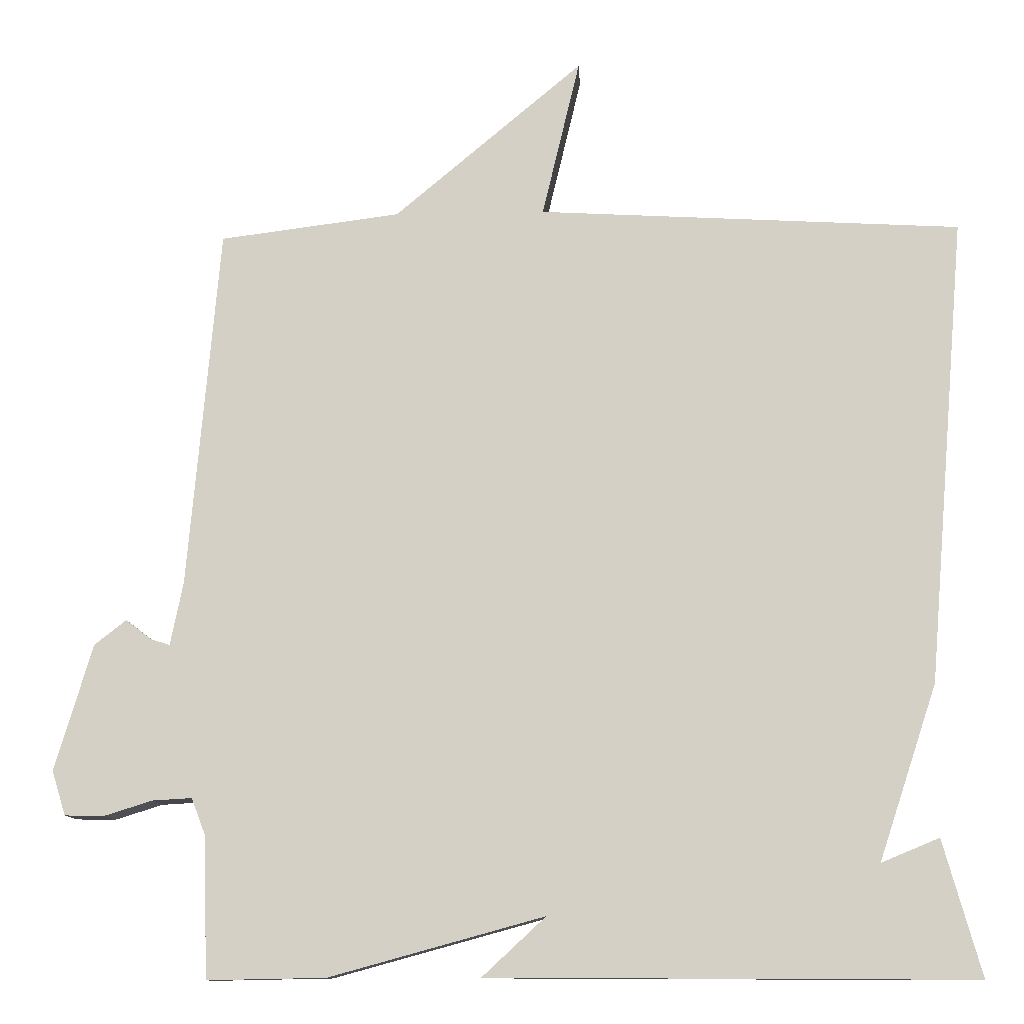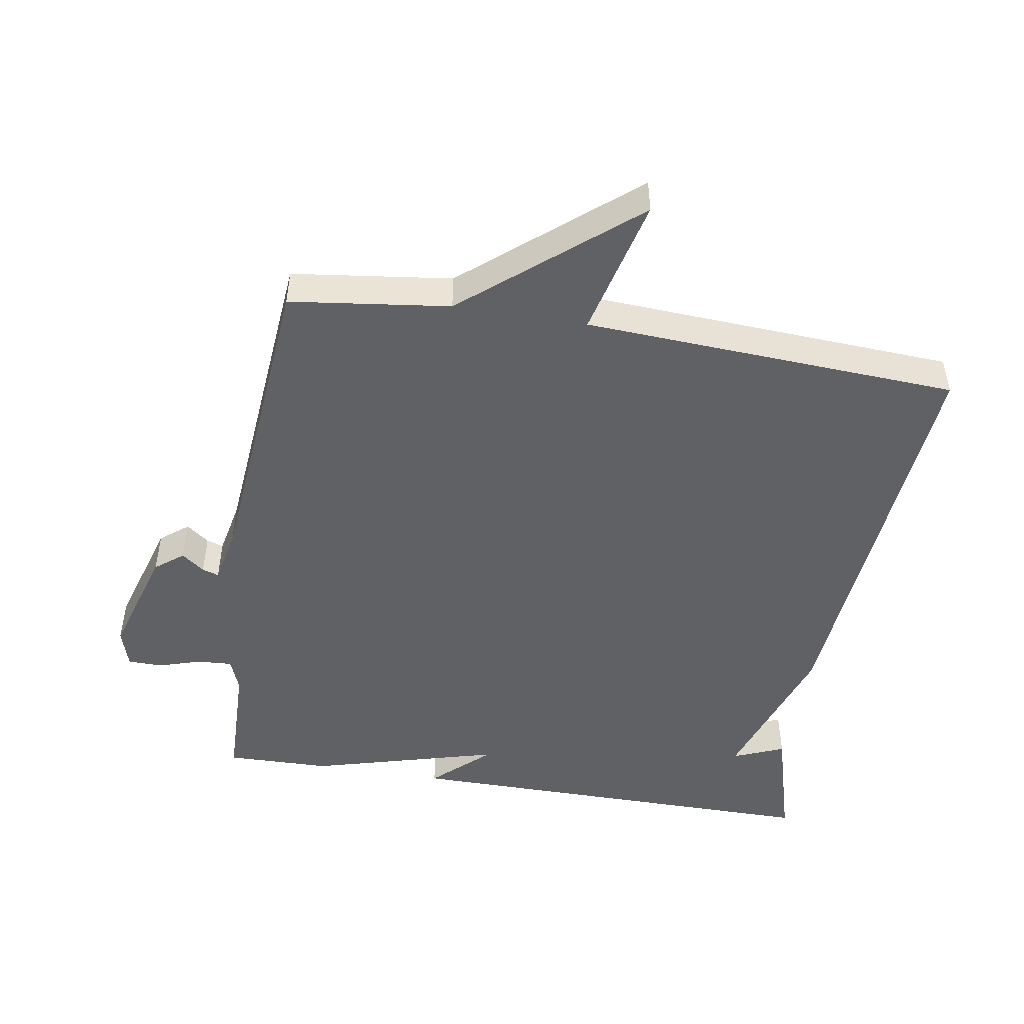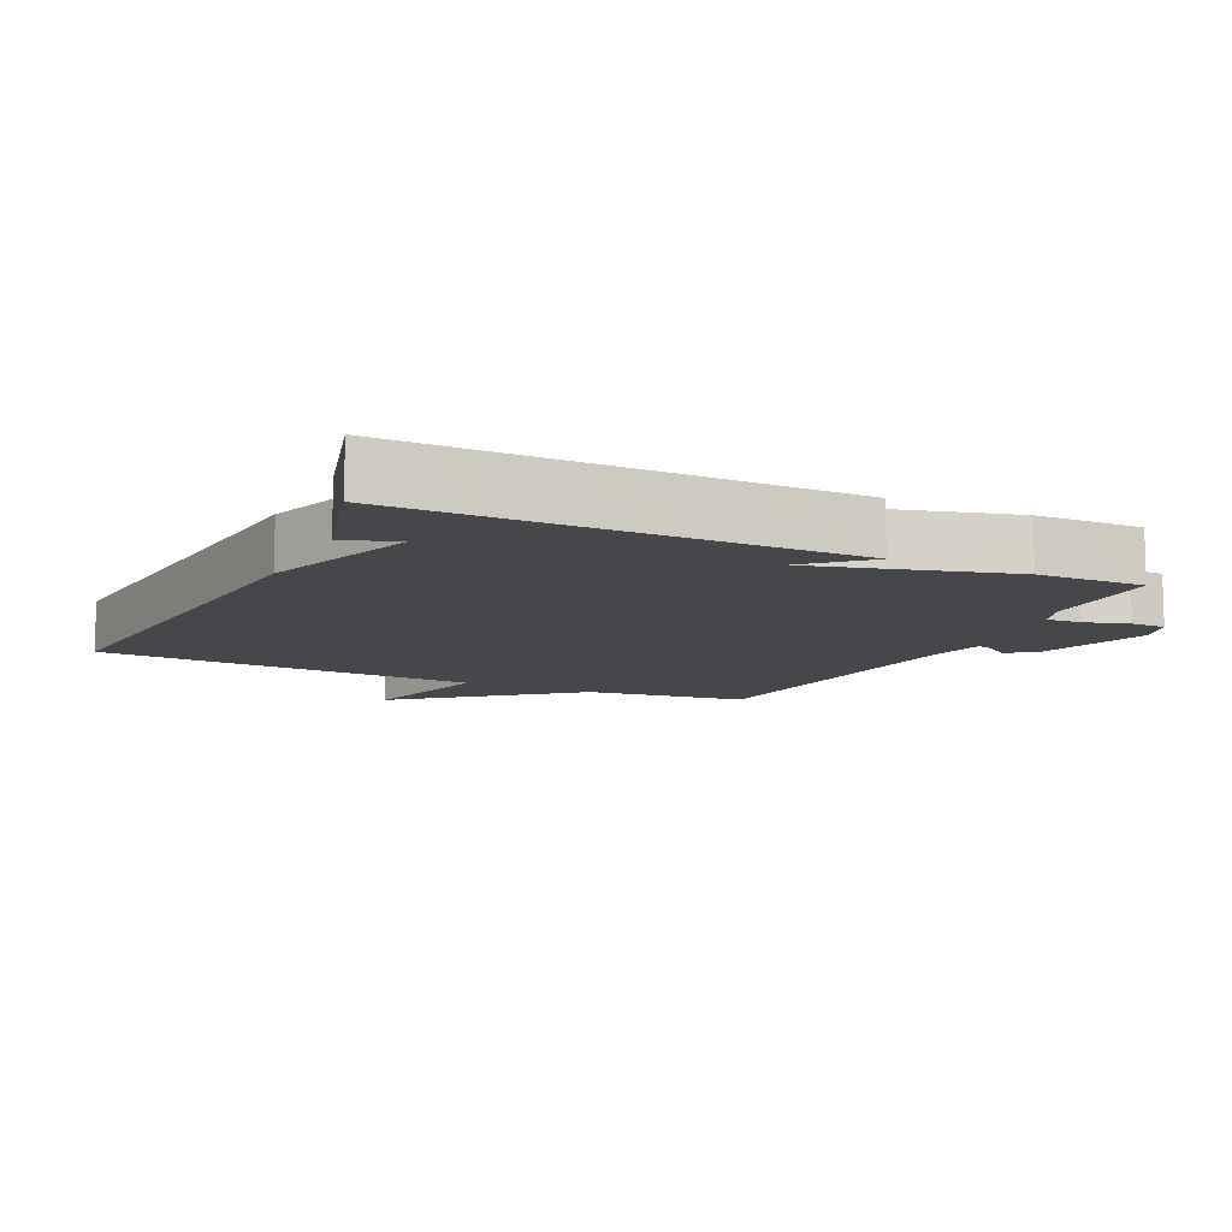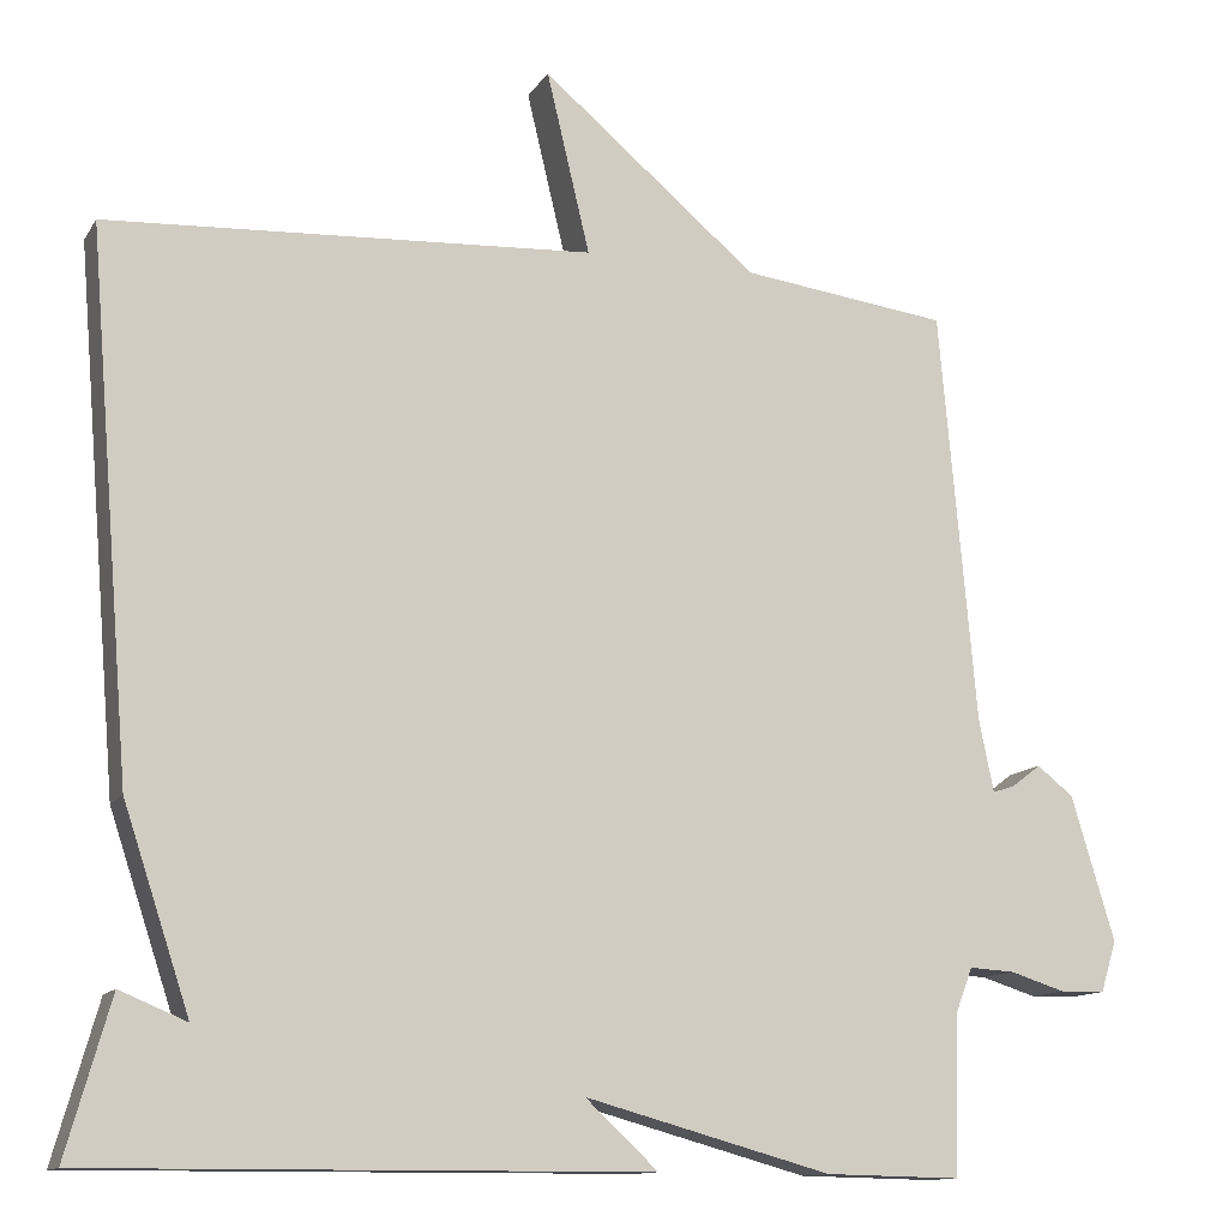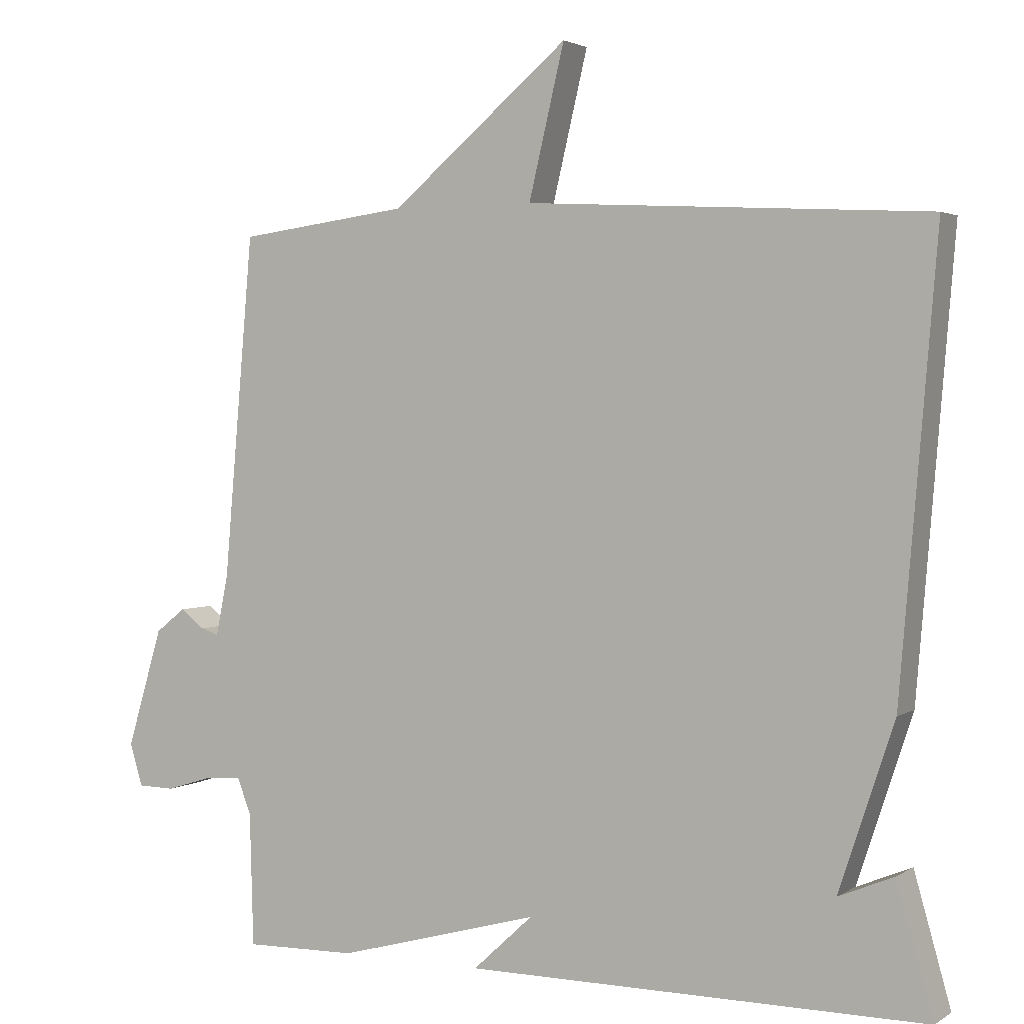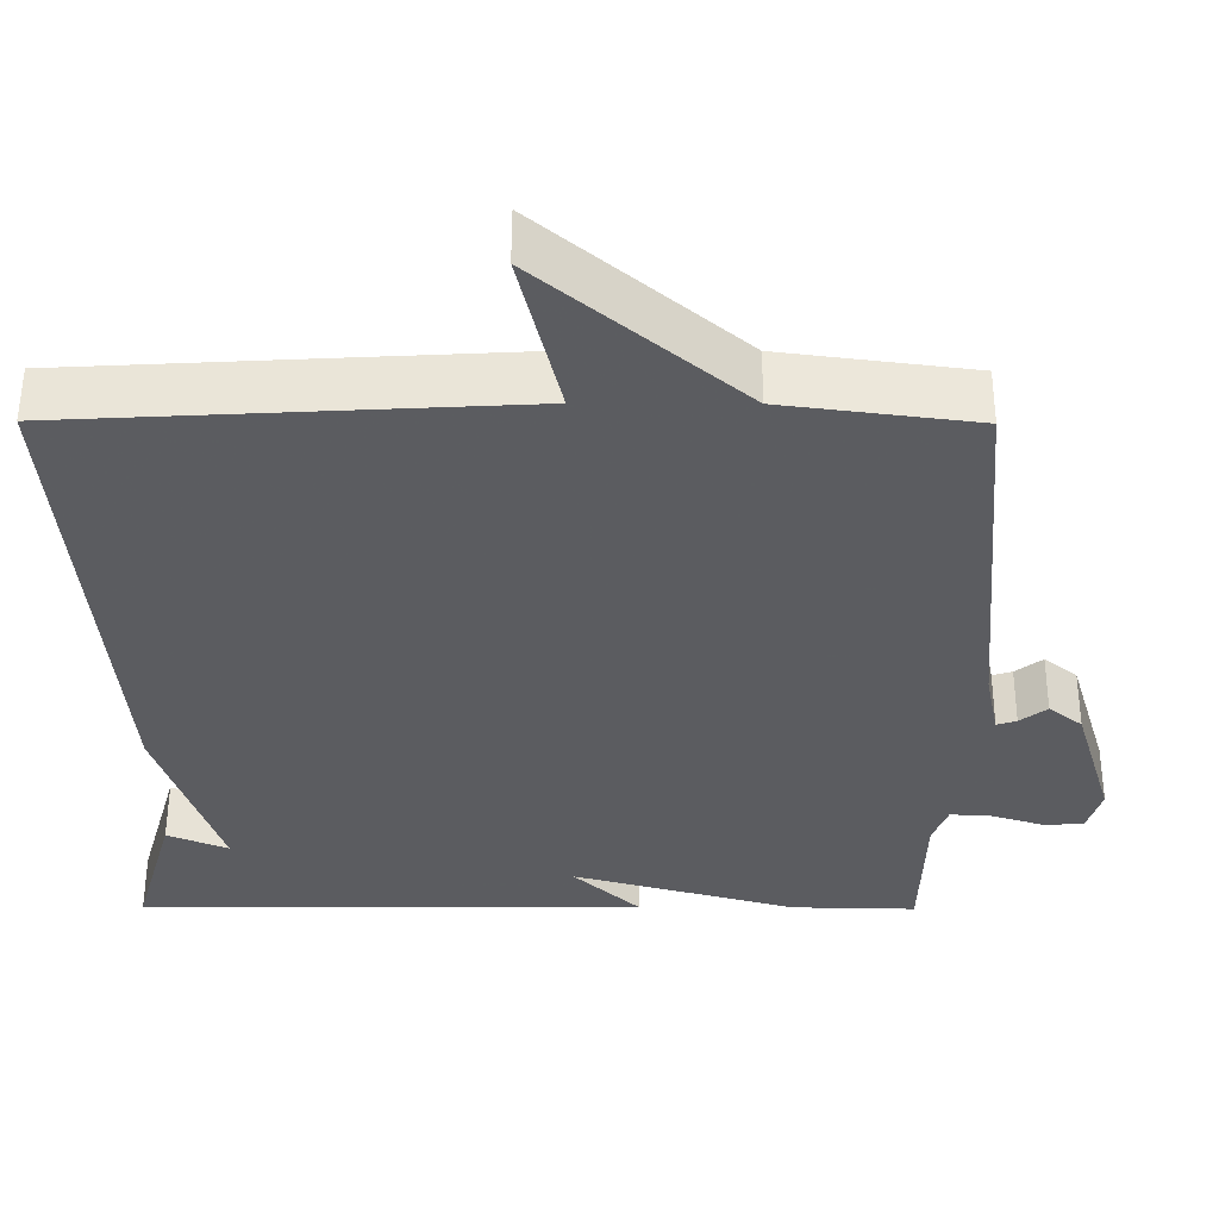
<metadata>
{"format":"obj","ext":"obj","renderer":"f3d","projection":"perspective","resolution":1024,"background":"white","views":[{"elev":-11.3,"azim":3.0,"up":"+Z"},{"elev":-48.5,"azim":-9.4,"up":"+Y"},{"elev":-10.5,"azim":154.2,"up":"+Y"},{"elev":-12.4,"azim":159.6,"up":"+Z"},{"elev":2.5,"azim":27.3,"up":"+Z"},{"elev":54.7,"azim":-179.8,"up":"+Z"}]}
</metadata>
<code>
v -0.5 0.07 -0.5
v -0.505 0.07 -0.315
v -0.524 0.07 -0.265
v -0.576 0.07 -0.268
v -0.64 0.07 -0.288
v -0.692 0.07 -0.287
v -0.71 0.07 -0.228
v -0.66 0.07 -0.061
v -0.618 0.07 -0.028
v -0.584 0.07 -0.054
v -0.559 0.07 -0.062
v -0.542 0.07 0.022
v -0.5 0.07 0.5
v -0.261 0.07 0.531
v -0.011 0.07 0.741
v -0.061 0.07 0.531
v 0.5 0.07 0.5
v 0.449 0.07 -0.12
v 0.372 0.07 -0.352
v 0.449 0.07 -0.32
v 0.5 0.07 -0.5
v -0.143 0.07 -0.497
v -0.059 0.07 -0.419
v -0.343 0.07 -0.497
v -0.5 0 -0.5
v -0.505 0 -0.315
v -0.524 0 -0.265
v -0.576 0 -0.268
v -0.64 0 -0.288
v -0.692 0 -0.287
v -0.71 0 -0.228
v -0.66 0 -0.061
v -0.618 0 -0.028
v -0.584 0 -0.054
v -0.559 0 -0.062
v -0.542 0 0.022
v -0.5 0 0.5
v -0.261 0 0.531
v -0.011 0 0.741
v -0.061 0 0.531
v 0.5 0 0.5
v 0.449 0 -0.12
v 0.372 0 -0.352
v 0.449 0 -0.32
v 0.5 0 -0.5
v -0.143 0 -0.497
v -0.059 0 -0.419
v -0.343 0 -0.497
f 23 24 1 2
f 21 22 23
f 21 23 2 3
f 19 20 21
f 19 21 3
f 18 19 3
f 17 18 3
f 16 17 3
f 16 3 4
f 15 16 4
f 14 15 4
f 12 13 14
f 11 12 14 4
f 6 7 8
f 5 6 8
f 4 5 8
f 11 4 8
f 10 11 8
f 8 9 10
f 26 25 48 47
f 47 46 45
f 27 26 47 45
f 45 44 43
f 27 45 43
f 27 43 42
f 27 42 41
f 27 41 40
f 28 27 40
f 28 40 39
f 28 39 38
f 38 37 36
f 28 38 36 35
f 32 31 30
f 32 30 29
f 32 29 28
f 32 28 35
f 32 35 34
f 34 33 32
f 1 25 26 2
f 2 26 27 3
f 3 27 28 4
f 4 28 29 5
f 5 29 30 6
f 6 30 31 7
f 7 31 32 8
f 8 32 33 9
f 9 33 34 10
f 10 34 35 11
f 11 35 36 12
f 12 36 37 13
f 13 37 38 14
f 14 38 39 15
f 15 39 40 16
f 16 40 41 17
f 17 41 42 18
f 18 42 43 19
f 19 43 44 20
f 20 44 45 21
f 21 45 46 22
f 22 46 47 23
f 23 47 48 24
f 24 48 25 1

</code>
